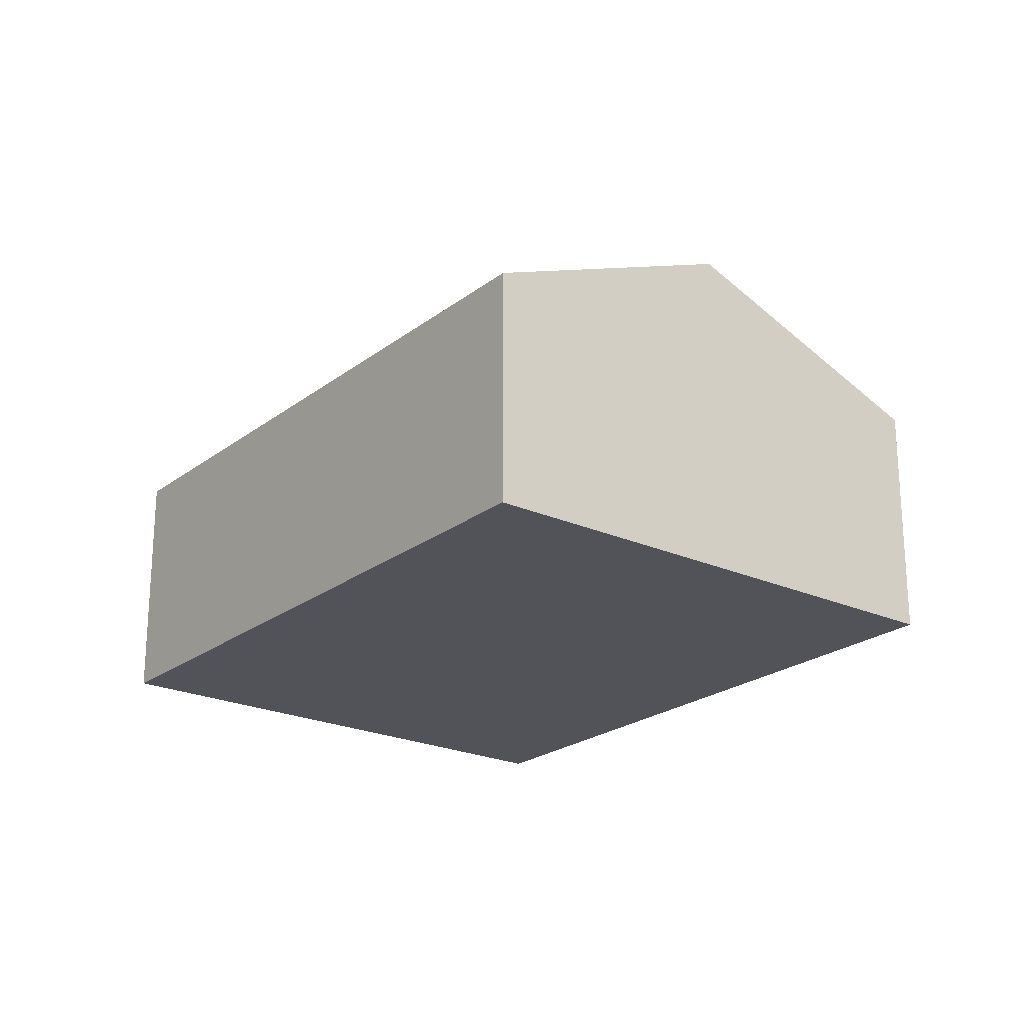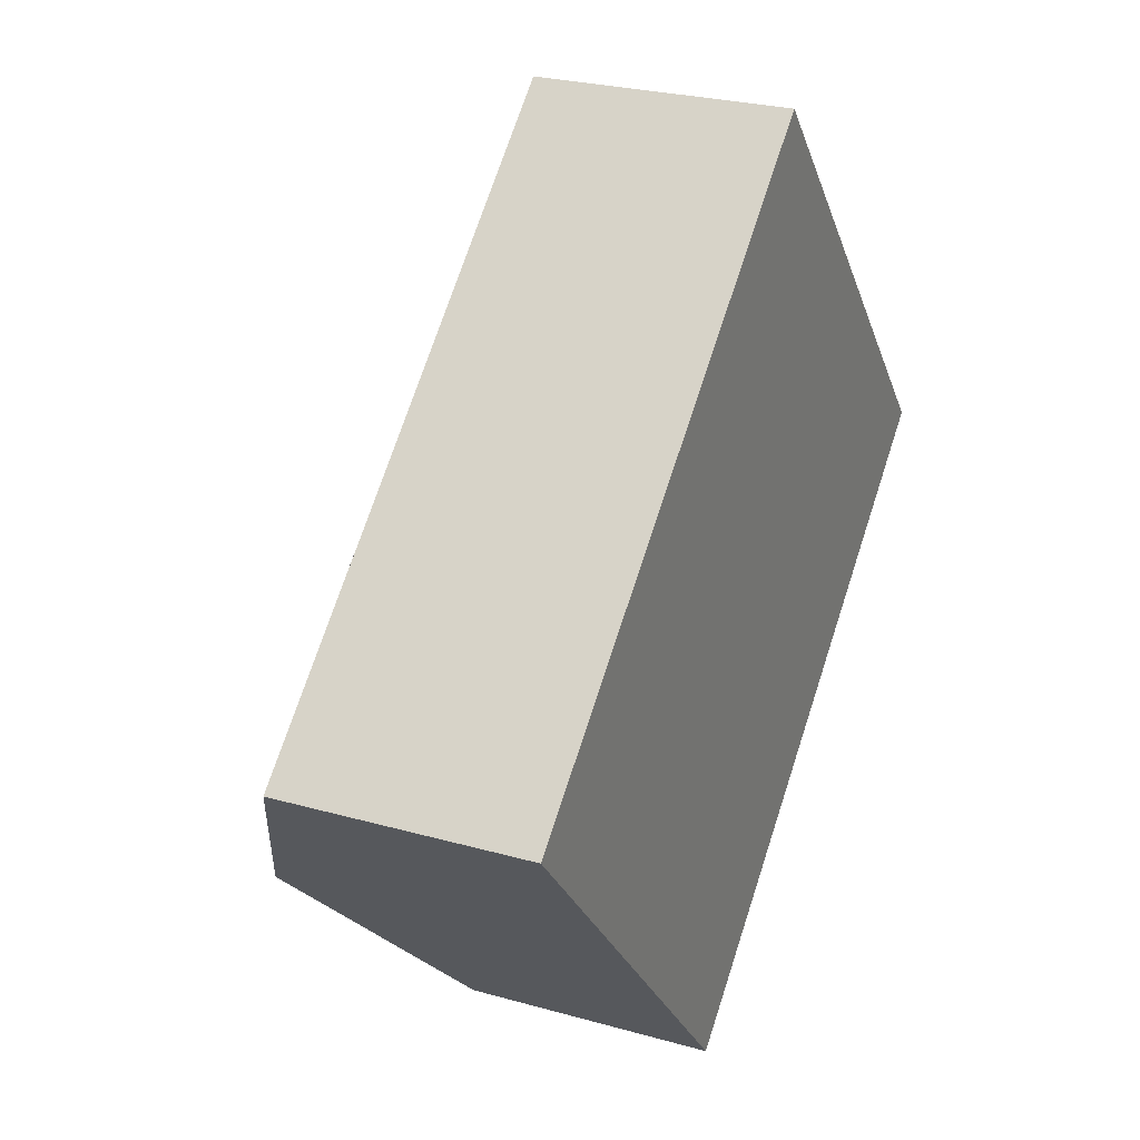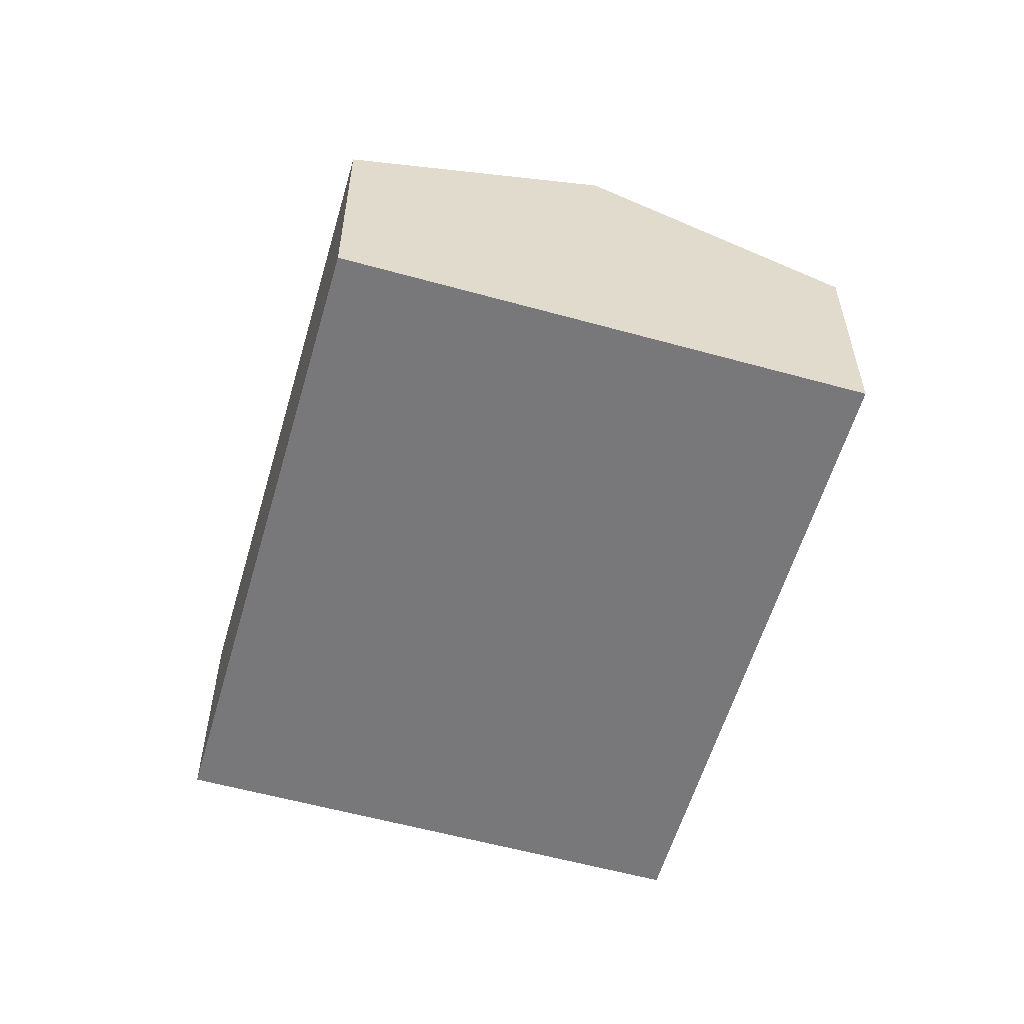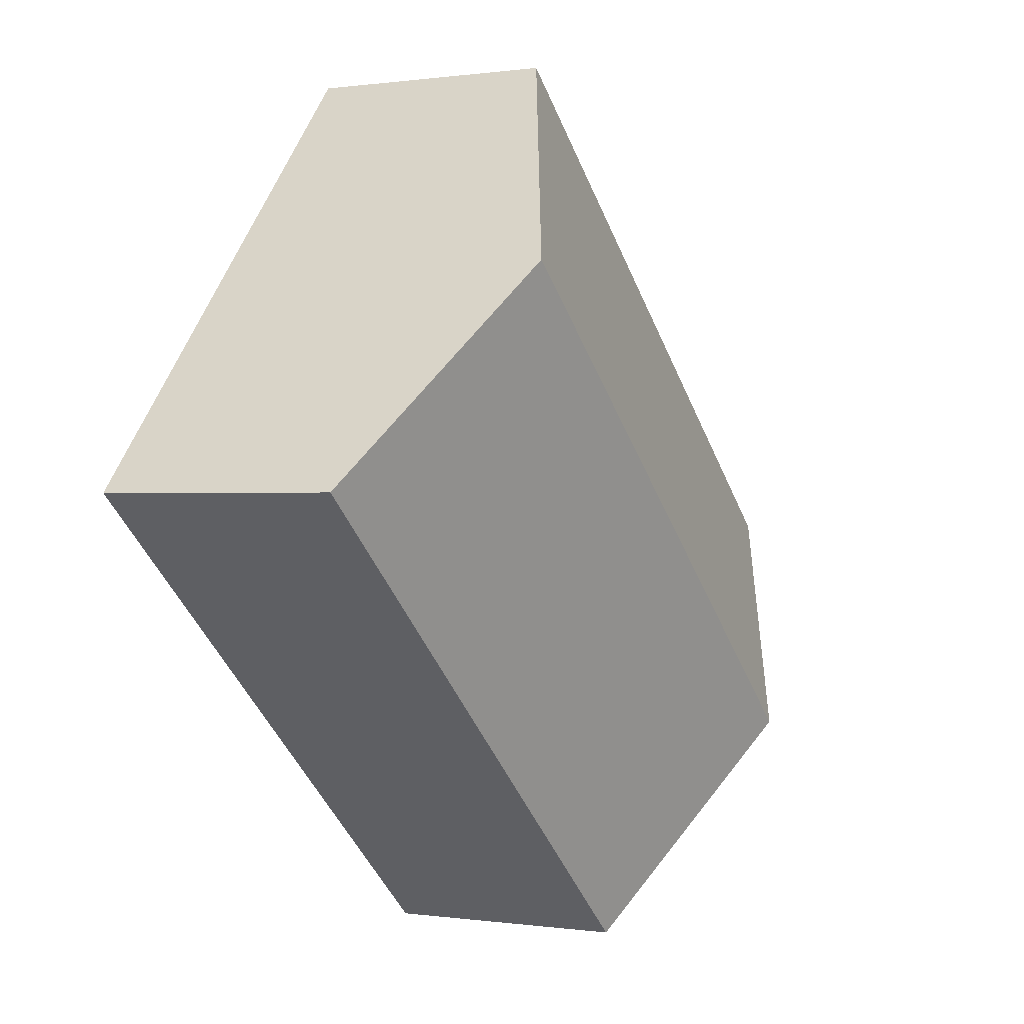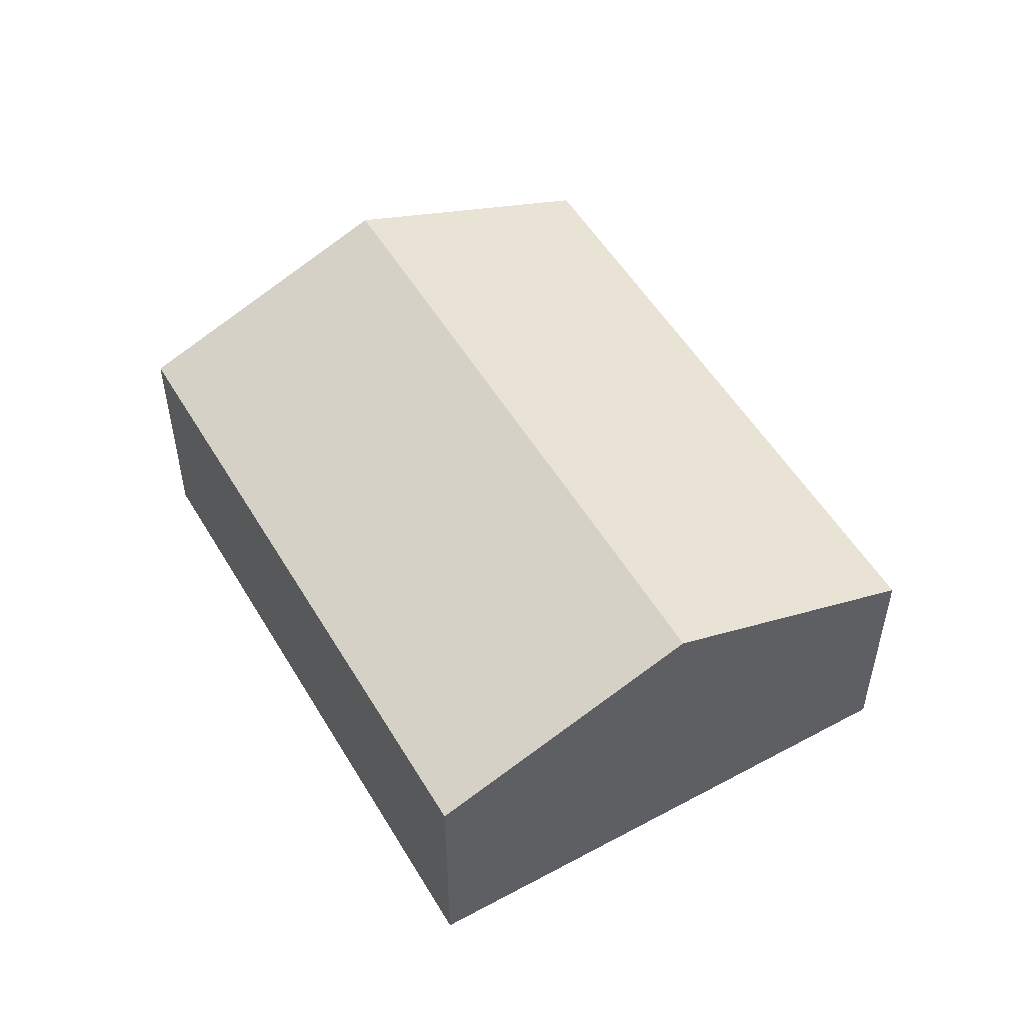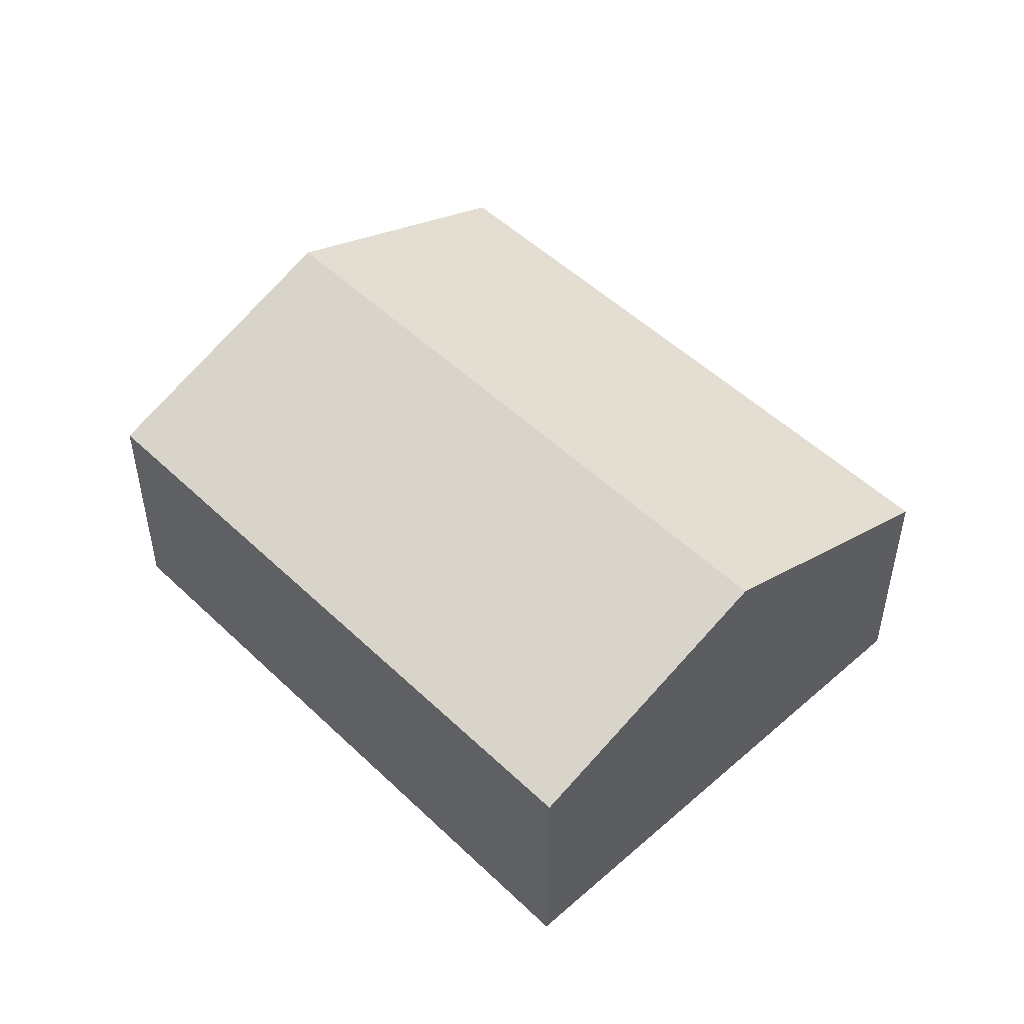
<metadata>
{"format":"obj","ext":"obj","renderer":"f3d","projection":"perspective","resolution":1024,"background":"white","views":[{"elev":-22.6,"azim":11.0,"up":"+Y"},{"elev":26.0,"azim":-65.8,"up":"+Z"},{"elev":-57.6,"azim":32.7,"up":"+Y"},{"elev":0.2,"azim":119.1,"up":"+Z"},{"elev":52.9,"azim":18.7,"up":"+Y"},{"elev":50.5,"azim":-175.0,"up":"+Y"}]}
</metadata>
<code>
v  3.853 2.563 -4.395
v  7.374 3.667 2.577
v  9.3 2.563 0.38
v  1.927 3.667 -2.198
v  5.447 2.563 4.775
v  0 2.563 1.569e-16
v  0 0 0
v  5.447 -2.924e-16 4.775
v  7.374 -1.578e-16 2.577
v  9.3 -2.327e-17 0.38
v  3.853 2.691e-16 -4.395
v  1.927 1.346e-16 -2.198
g defaultobject
f 1 2 3
f 2 1 4
f 5 4 6
f 4 5 2
f 7 5 6
f 5 7 8
f 8 2 5
f 2 8 3
f 3 8 9
f 3 9 10
f 10 1 3
f 1 10 11
f 4 7 6
f 7 4 1
f 7 1 12
f 12 1 11
f 9 11 10
f 11 9 8
f 11 8 12
f 12 8 7

</code>
